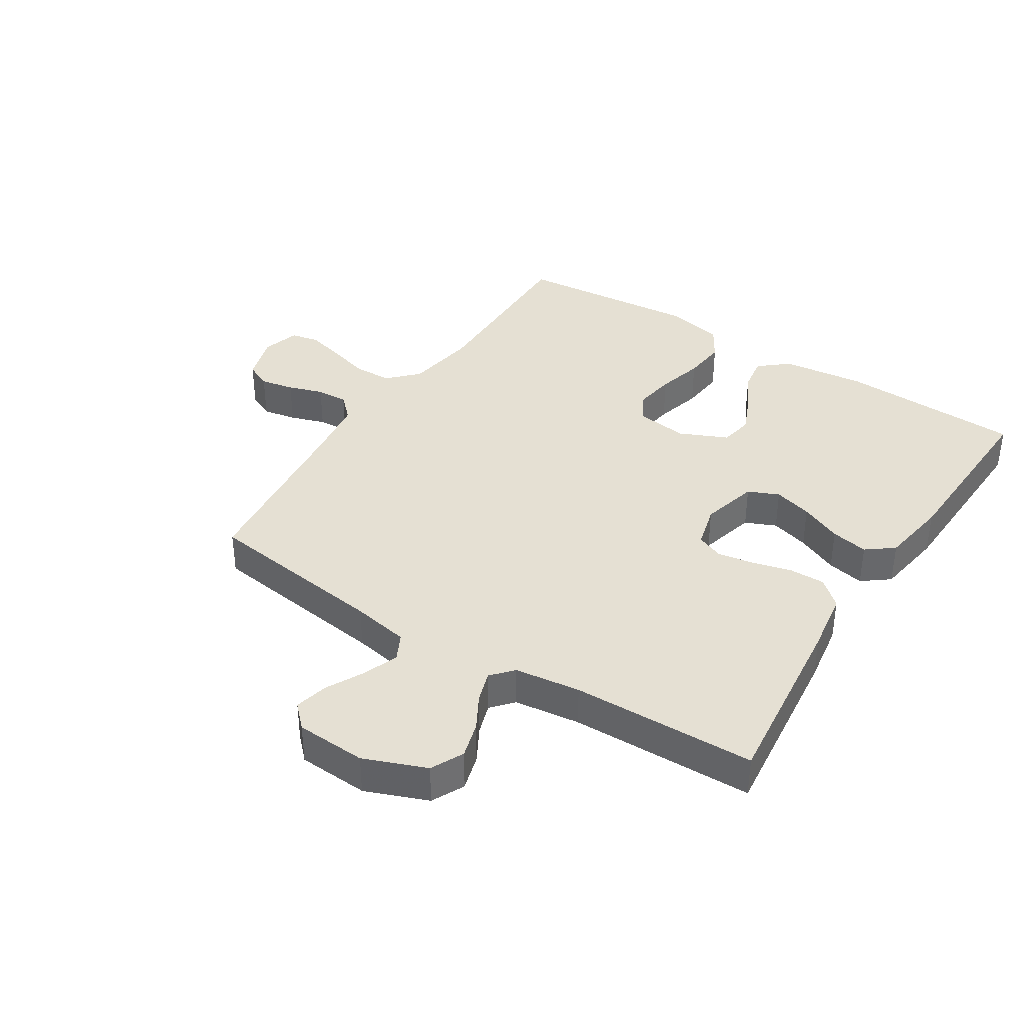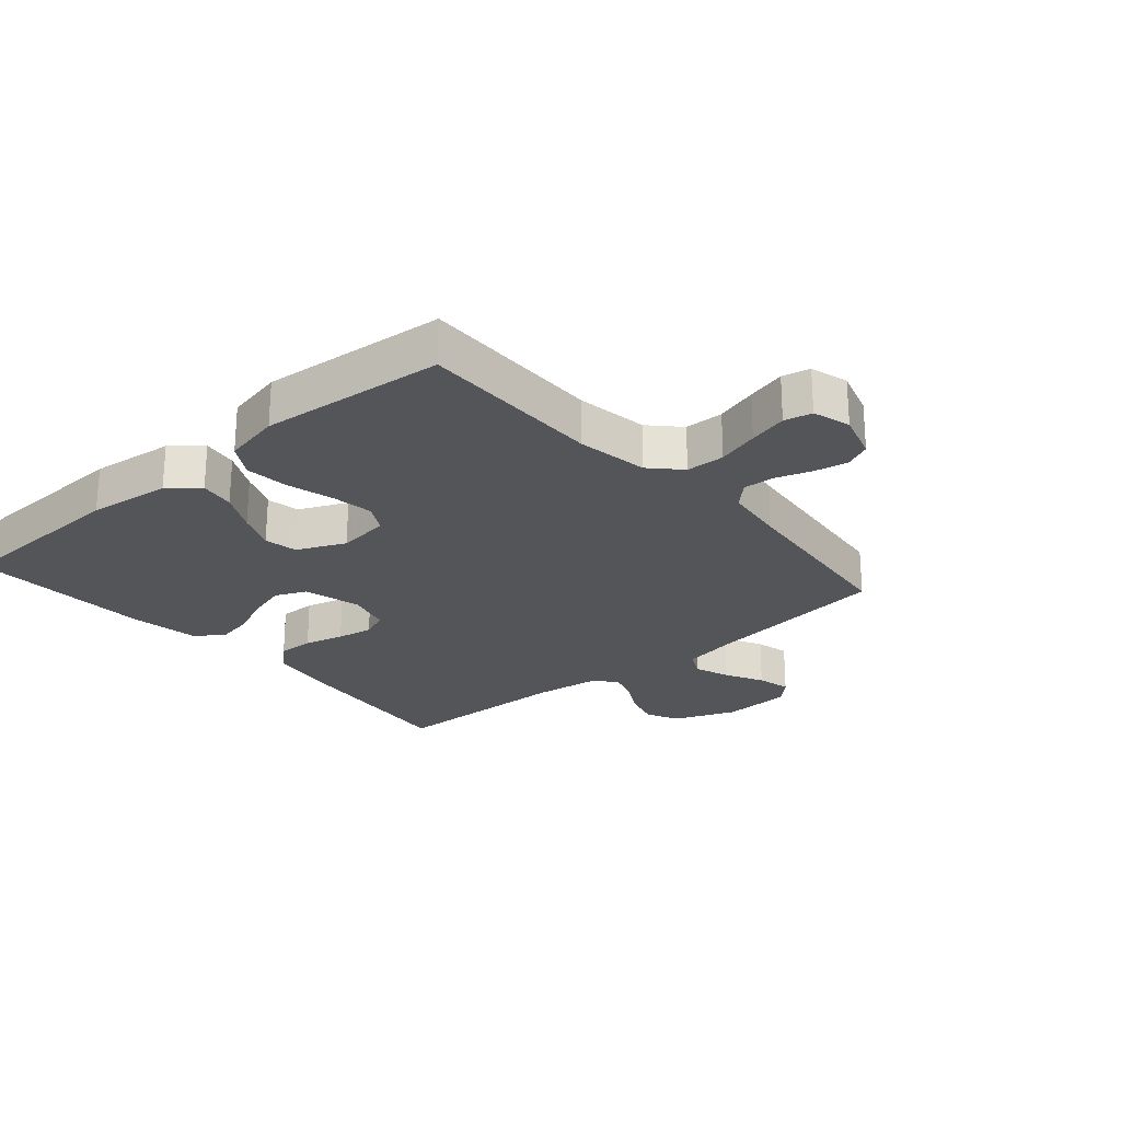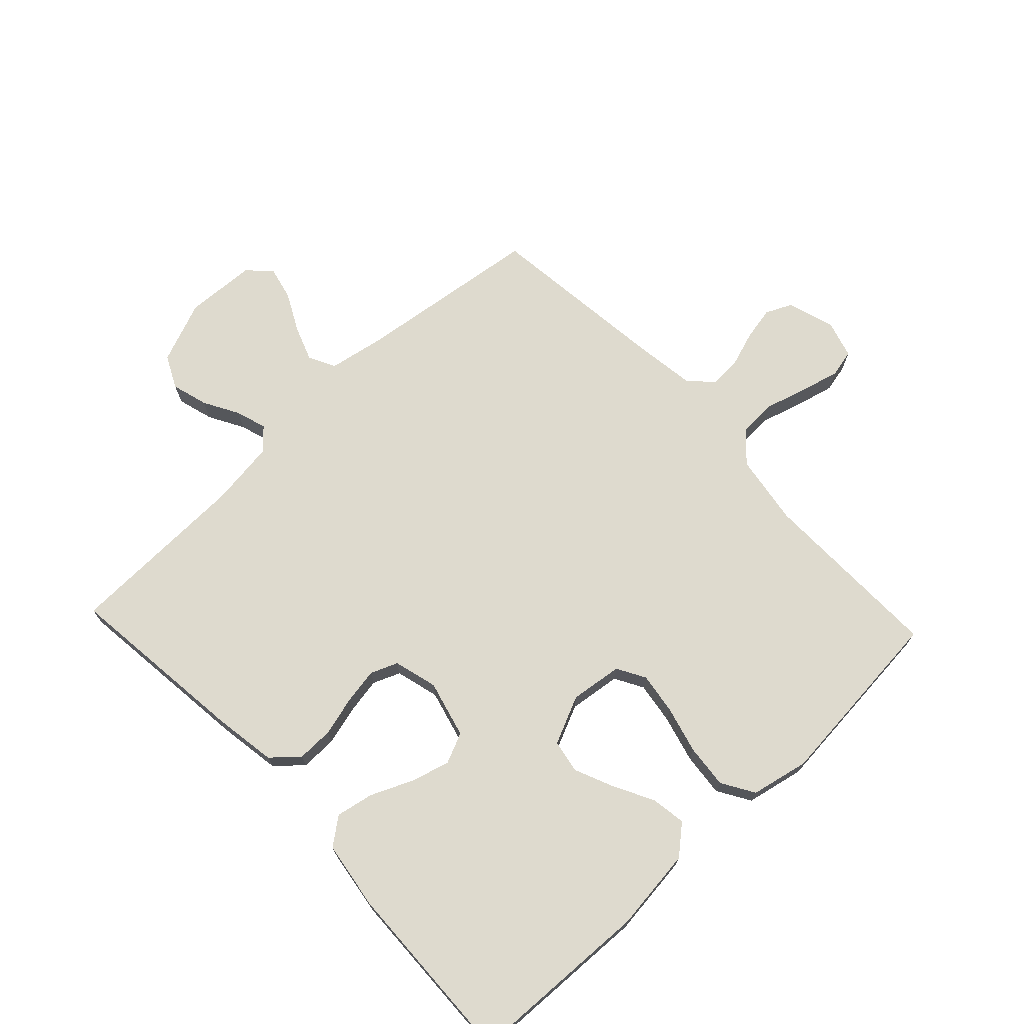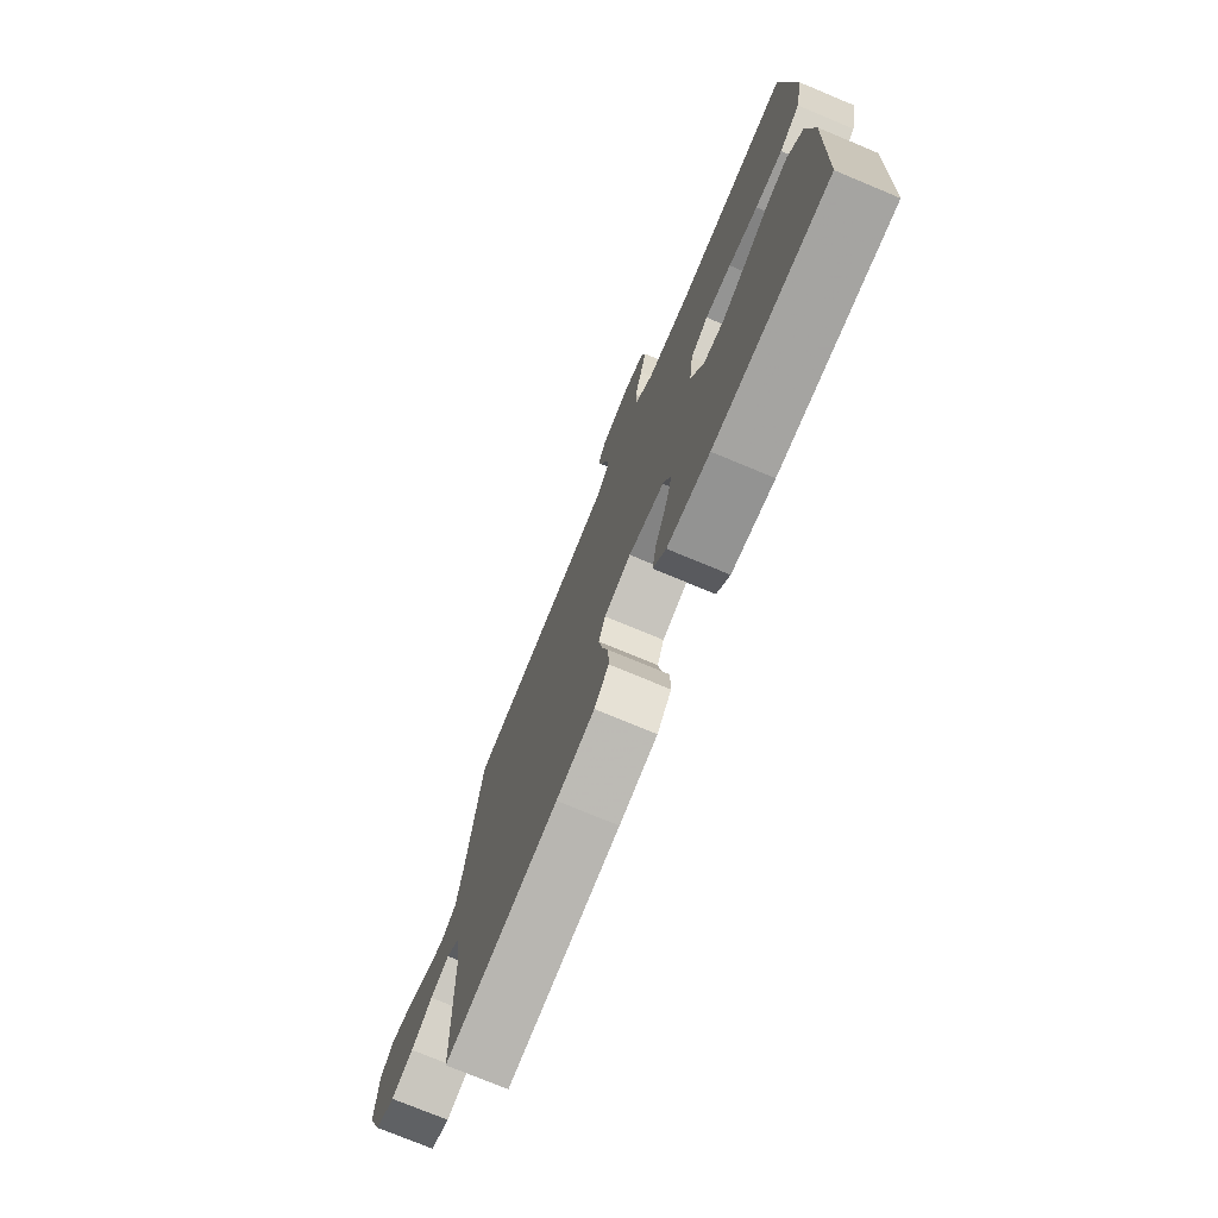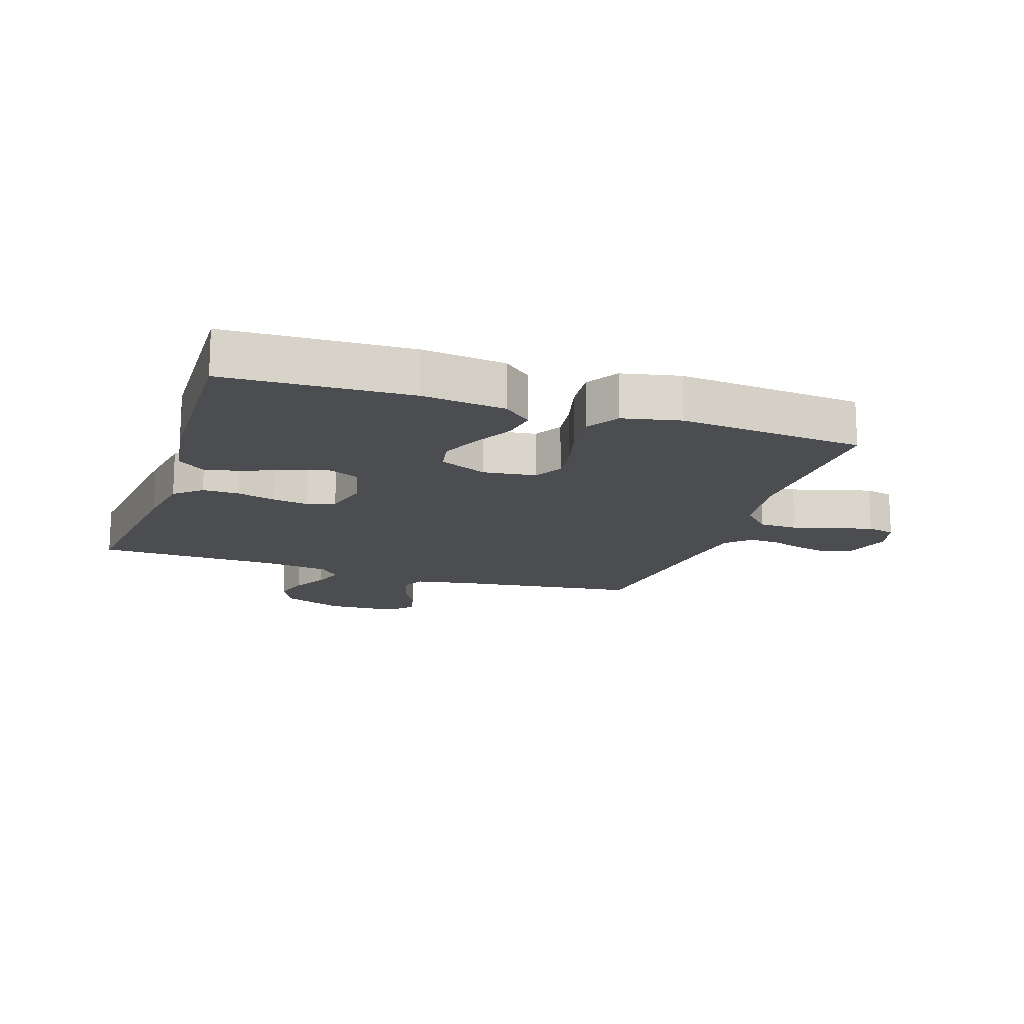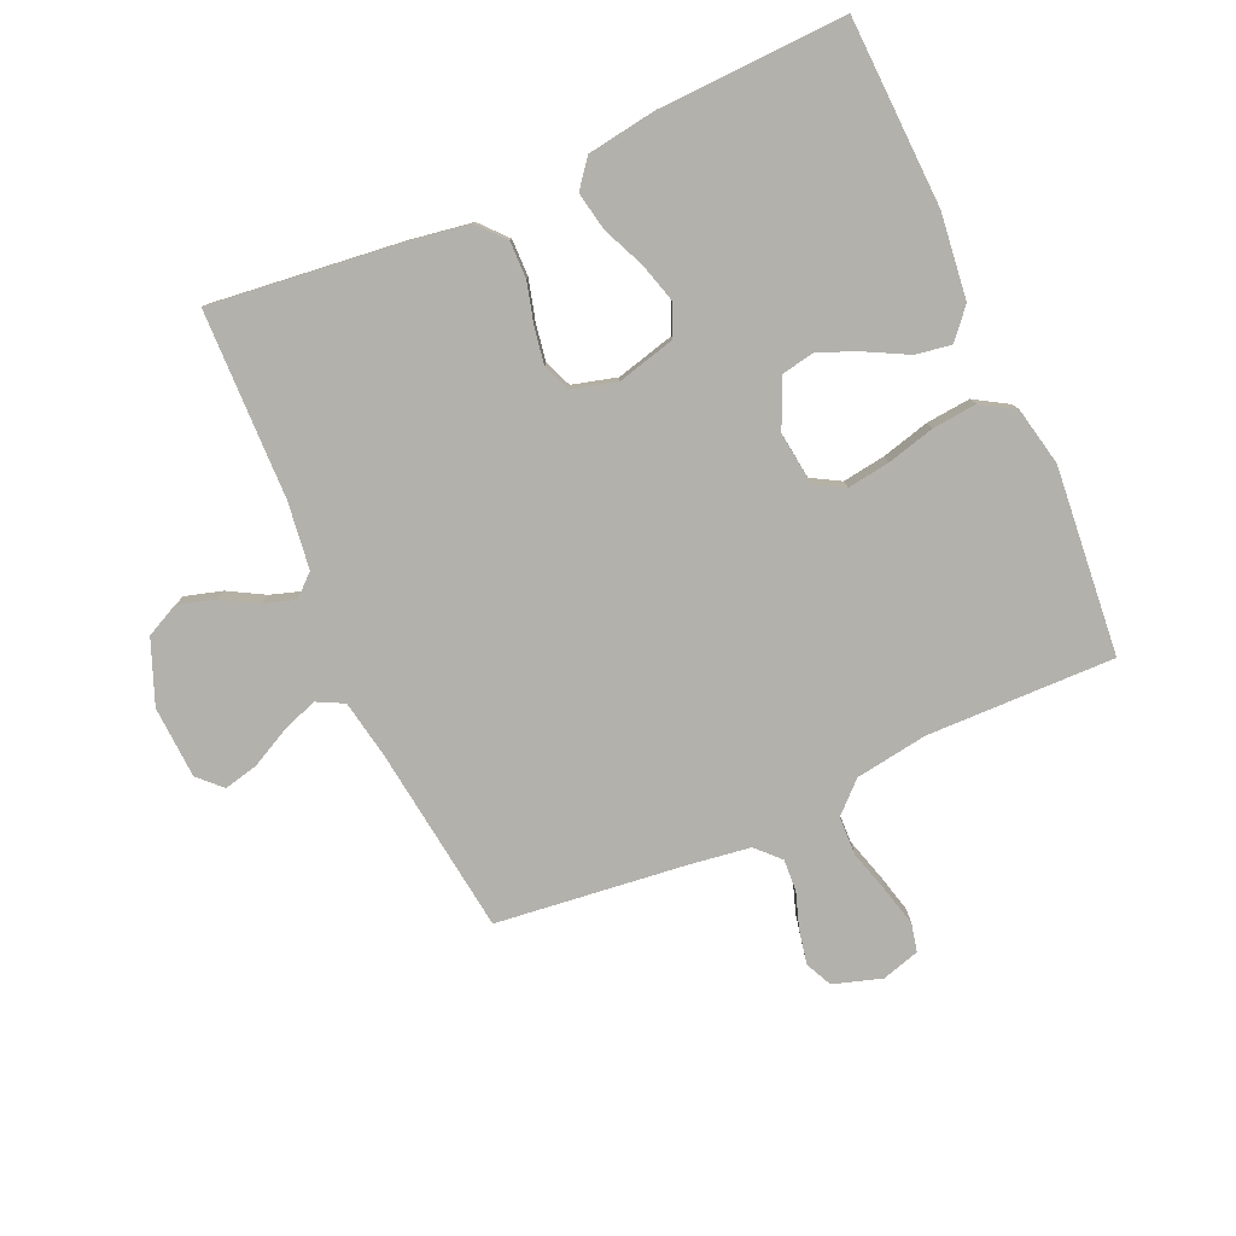
<metadata>
{"format":"obj","ext":"obj","renderer":"f3d","projection":"perspective","resolution":1024,"background":"white","views":[{"elev":38.0,"azim":122.7,"up":"+Y"},{"elev":-24.2,"azim":-49.1,"up":"+Y"},{"elev":71.2,"azim":-133.3,"up":"+Y"},{"elev":-75.2,"azim":-112.6,"up":"+Z"},{"elev":-15.7,"azim":-108.5,"up":"+Y"},{"elev":-79.0,"azim":-156.1,"up":"+Y"}]}
</metadata>
<code>
v 0.5 0.07 -0.5
v 0.2 0.07 -0.466
v 0.099 0.07 -0.45
v 0.061 0.07 -0.407
v 0.062 0.07 -0.348
v 0.079 0.07 -0.284
v 0.089 0.07 -0.225
v 0.071 0.07 -0.181
v 0 0.07 -0.162
v -0.093 0.07 -0.186
v -0.115 0.07 -0.236
v -0.097 0.07 -0.299
v -0.067 0.07 -0.367
v -0.055 0.07 -0.428
v -0.089 0.07 -0.472
v -0.2 0.07 -0.489
v -0.5 0.07 -0.5
v -0.512 0.07 -0.2
v -0.496 0.07 -0.065
v -0.456 0.07 -0.018
v -0.399 0.07 -0.027
v -0.334 0.07 -0.061
v -0.271 0.07 -0.088
v -0.217 0.07 -0.078
v -0.182 0.07 0
v -0.193 0.07 0.085
v -0.239 0.07 0.111
v -0.307 0.07 0.101
v -0.383 0.07 0.081
v -0.454 0.07 0.074
v -0.507 0.07 0.106
v -0.527 0.07 0.2
v -0.5 0.07 0.5
v -0.2 0.07 0.495
v -0.084 0.07 0.513
v -0.037 0.07 0.558
v -0.035 0.07 0.621
v -0.055 0.07 0.689
v -0.071 0.07 0.752
v -0.061 0.07 0.797
v 0 0.07 0.815
v 0.077 0.07 0.791
v 0.097 0.07 0.748
v 0.086 0.07 0.693
v 0.067 0.07 0.636
v 0.064 0.07 0.585
v 0.1 0.07 0.548
v 0.2 0.07 0.534
v 0.5 0.07 0.5
v 0.539 0.07 0.2
v 0.556 0.07 0.107
v 0.599 0.07 0.085
v 0.656 0.07 0.106
v 0.718 0.07 0.138
v 0.773 0.07 0.151
v 0.809 0.07 0.115
v 0.815 0.07 0
v 0.775 0.07 -0.101
v 0.722 0.07 -0.127
v 0.663 0.07 -0.11
v 0.606 0.07 -0.078
v 0.556 0.07 -0.062
v 0.521 0.07 -0.093
v 0.507 0.07 -0.2
v 0.5 0 -0.5
v 0.2 0 -0.466
v 0.099 0 -0.45
v 0.061 0 -0.407
v 0.062 0 -0.348
v 0.079 0 -0.284
v 0.089 0 -0.225
v 0.071 0 -0.181
v 0 0 -0.162
v -0.093 0 -0.186
v -0.115 0 -0.236
v -0.097 0 -0.299
v -0.067 0 -0.367
v -0.055 0 -0.428
v -0.089 0 -0.472
v -0.2 0 -0.489
v -0.5 0 -0.5
v -0.512 0 -0.2
v -0.496 0 -0.065
v -0.456 0 -0.018
v -0.399 0 -0.027
v -0.334 0 -0.061
v -0.271 0 -0.088
v -0.217 0 -0.078
v -0.182 0 0
v -0.193 0 0.085
v -0.239 0 0.111
v -0.307 0 0.101
v -0.383 0 0.081
v -0.454 0 0.074
v -0.507 0 0.106
v -0.527 0 0.2
v -0.5 0 0.5
v -0.2 0 0.495
v -0.084 0 0.513
v -0.037 0 0.558
v -0.035 0 0.621
v -0.055 0 0.689
v -0.071 0 0.752
v -0.061 0 0.797
v 0 0 0.815
v 0.077 0 0.791
v 0.097 0 0.748
v 0.086 0 0.693
v 0.067 0 0.636
v 0.064 0 0.585
v 0.1 0 0.548
v 0.2 0 0.534
v 0.5 0 0.5
v 0.539 0 0.2
v 0.556 0 0.107
v 0.599 0 0.085
v 0.656 0 0.106
v 0.718 0 0.138
v 0.773 0 0.151
v 0.809 0 0.115
v 0.815 0 0
v 0.775 0 -0.101
v 0.722 0 -0.127
v 0.663 0 -0.11
v 0.606 0 -0.078
v 0.556 0 -0.062
v 0.521 0 -0.093
v 0.507 0 -0.2
f 58 59 60 61
f 58 61 62
f 57 58 62
f 56 57 62
f 53 54 55 56
f 52 53 56 62
f 51 52 62 63
f 48 49 50
f 47 48 50 51
f 42 43 44 45
f 40 41 42 45
f 40 45 46
f 37 38 39 40
f 37 40 46
f 36 37 46 47
f 31 32 33 34
f 31 34 35
f 28 29 30 31
f 27 28 31 35
f 26 27 35 36
f 19 20 21 22
f 19 22 23
f 18 19 23
f 17 18 23 24
f 15 16 17 24
f 12 13 14 15
f 11 12 15 24
f 3 4 5 6
f 3 6 7
f 64 1 2 3
f 63 64 3 7
f 25 26 36 47
f 10 11 24 25
f 9 10 25 47
f 8 9 47 51
f 7 8 51 63
f 125 124 123 122
f 126 125 122
f 126 122 121
f 126 121 120
f 120 119 118 117
f 126 120 117 116
f 127 126 116 115
f 114 113 112
f 115 114 112 111
f 109 108 107 106
f 109 106 105 104
f 110 109 104
f 104 103 102 101
f 110 104 101
f 111 110 101 100
f 98 97 96 95
f 99 98 95
f 95 94 93 92
f 99 95 92 91
f 100 99 91 90
f 86 85 84 83
f 87 86 83
f 87 83 82
f 88 87 82 81
f 88 81 80 79
f 79 78 77 76
f 88 79 76 75
f 70 69 68 67
f 71 70 67
f 67 66 65 128
f 71 67 128 127
f 111 100 90 89
f 89 88 75 74
f 111 89 74 73
f 115 111 73 72
f 127 115 72 71
f 1 65 66 2
f 2 66 67 3
f 3 67 68 4
f 4 68 69 5
f 5 69 70 6
f 6 70 71 7
f 7 71 72 8
f 8 72 73 9
f 9 73 74 10
f 10 74 75 11
f 11 75 76 12
f 12 76 77 13
f 13 77 78 14
f 14 78 79 15
f 15 79 80 16
f 16 80 81 17
f 17 81 82 18
f 18 82 83 19
f 19 83 84 20
f 20 84 85 21
f 21 85 86 22
f 22 86 87 23
f 23 87 88 24
f 24 88 89 25
f 25 89 90 26
f 26 90 91 27
f 27 91 92 28
f 28 92 93 29
f 29 93 94 30
f 30 94 95 31
f 31 95 96 32
f 32 96 97 33
f 33 97 98 34
f 34 98 99 35
f 35 99 100 36
f 36 100 101 37
f 37 101 102 38
f 38 102 103 39
f 39 103 104 40
f 40 104 105 41
f 41 105 106 42
f 42 106 107 43
f 43 107 108 44
f 44 108 109 45
f 45 109 110 46
f 46 110 111 47
f 47 111 112 48
f 48 112 113 49
f 49 113 114 50
f 50 114 115 51
f 51 115 116 52
f 52 116 117 53
f 53 117 118 54
f 54 118 119 55
f 55 119 120 56
f 56 120 121 57
f 57 121 122 58
f 58 122 123 59
f 59 123 124 60
f 60 124 125 61
f 61 125 126 62
f 62 126 127 63
f 63 127 128 64
f 64 128 65 1

</code>
